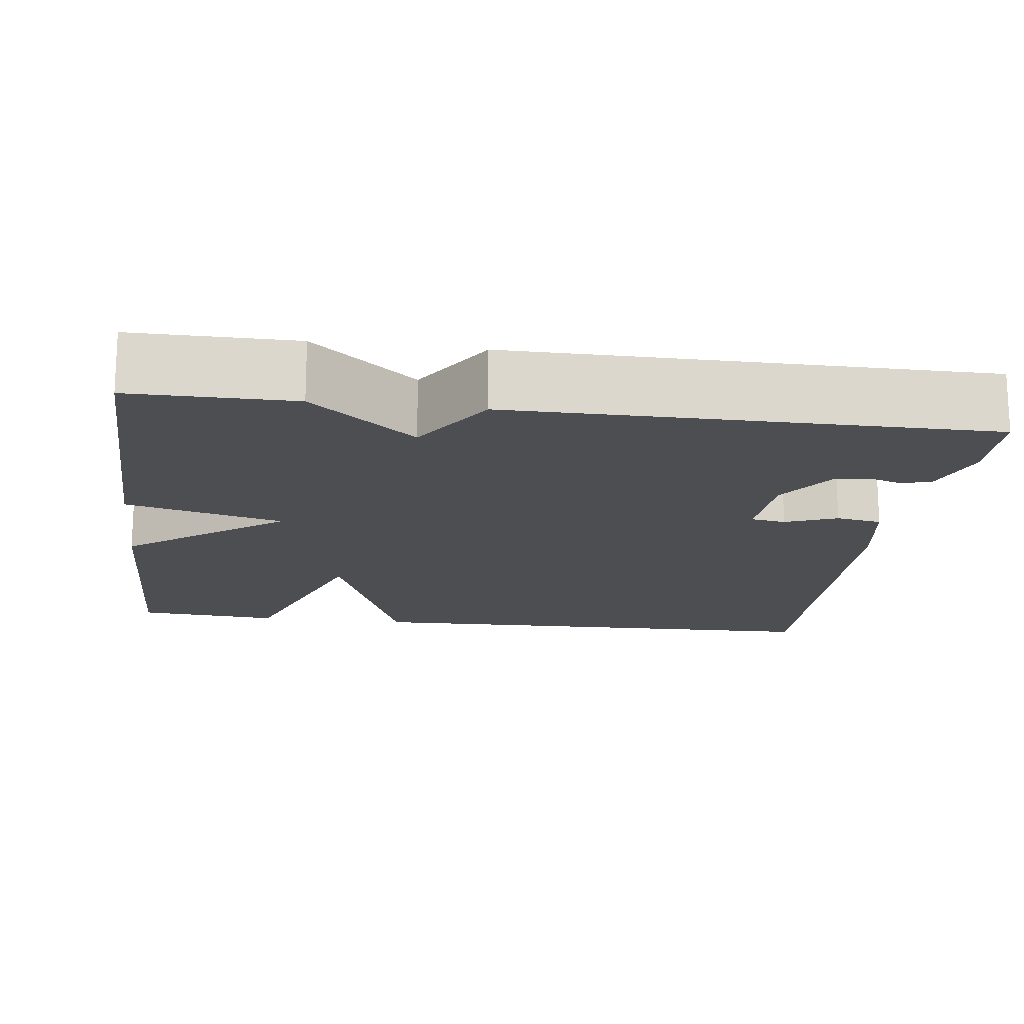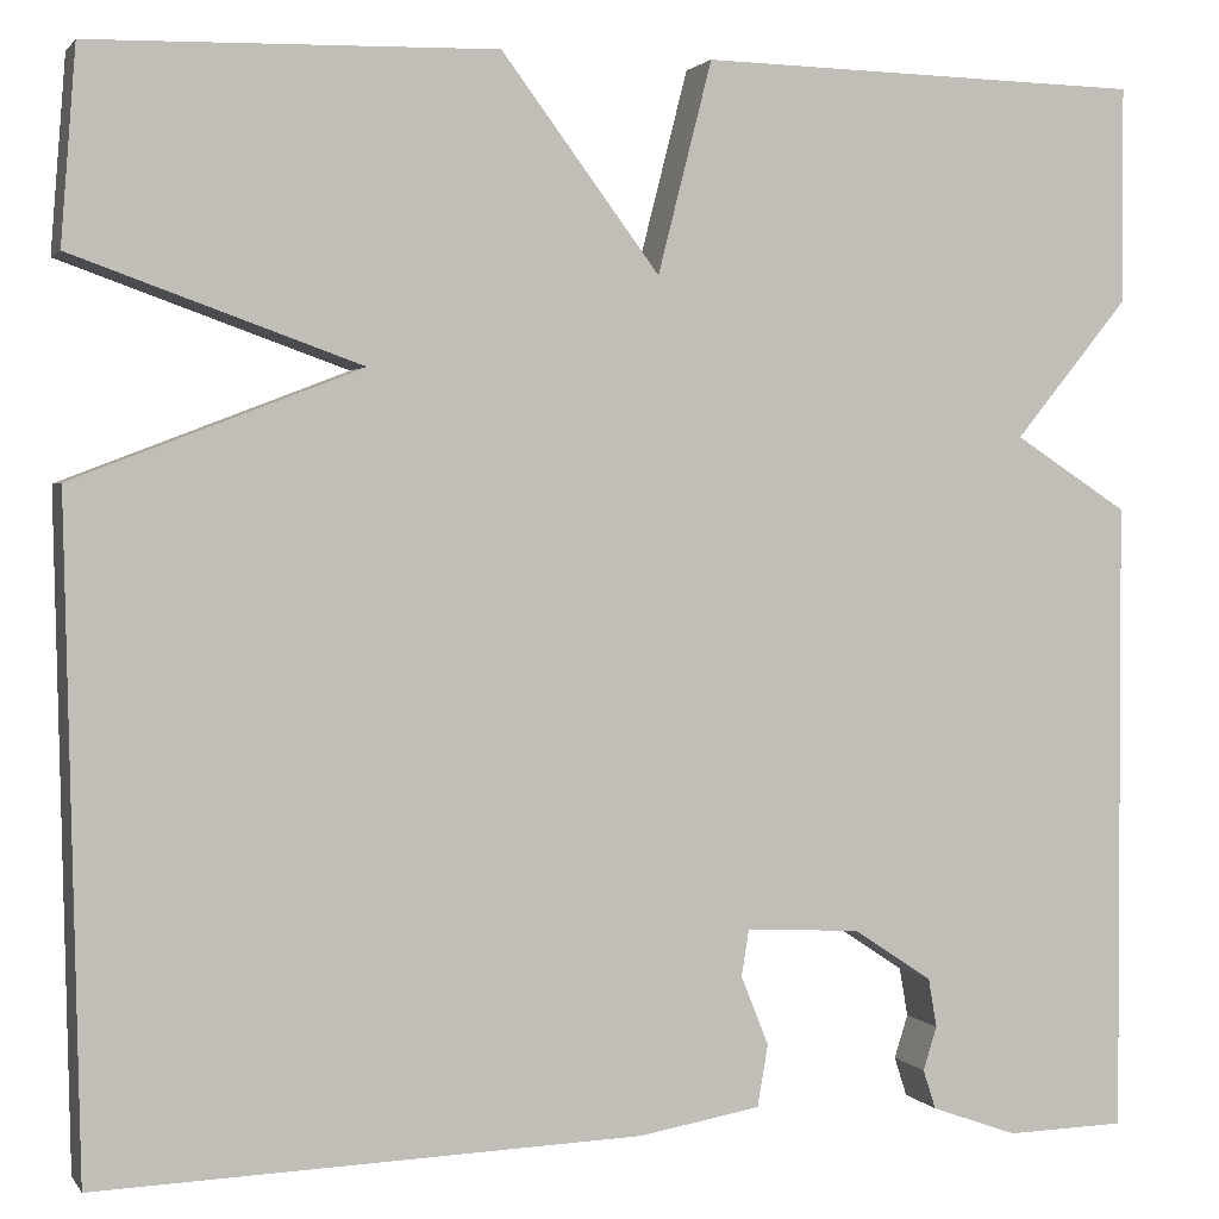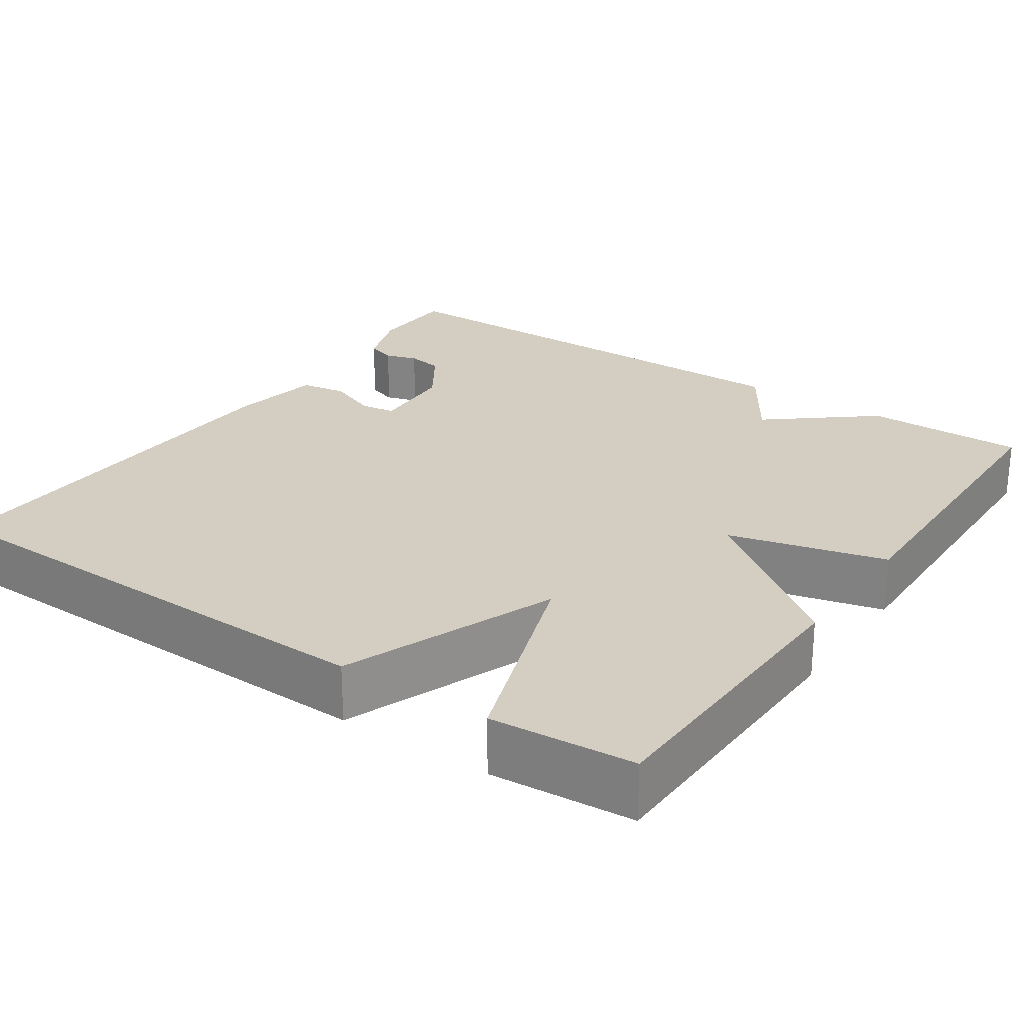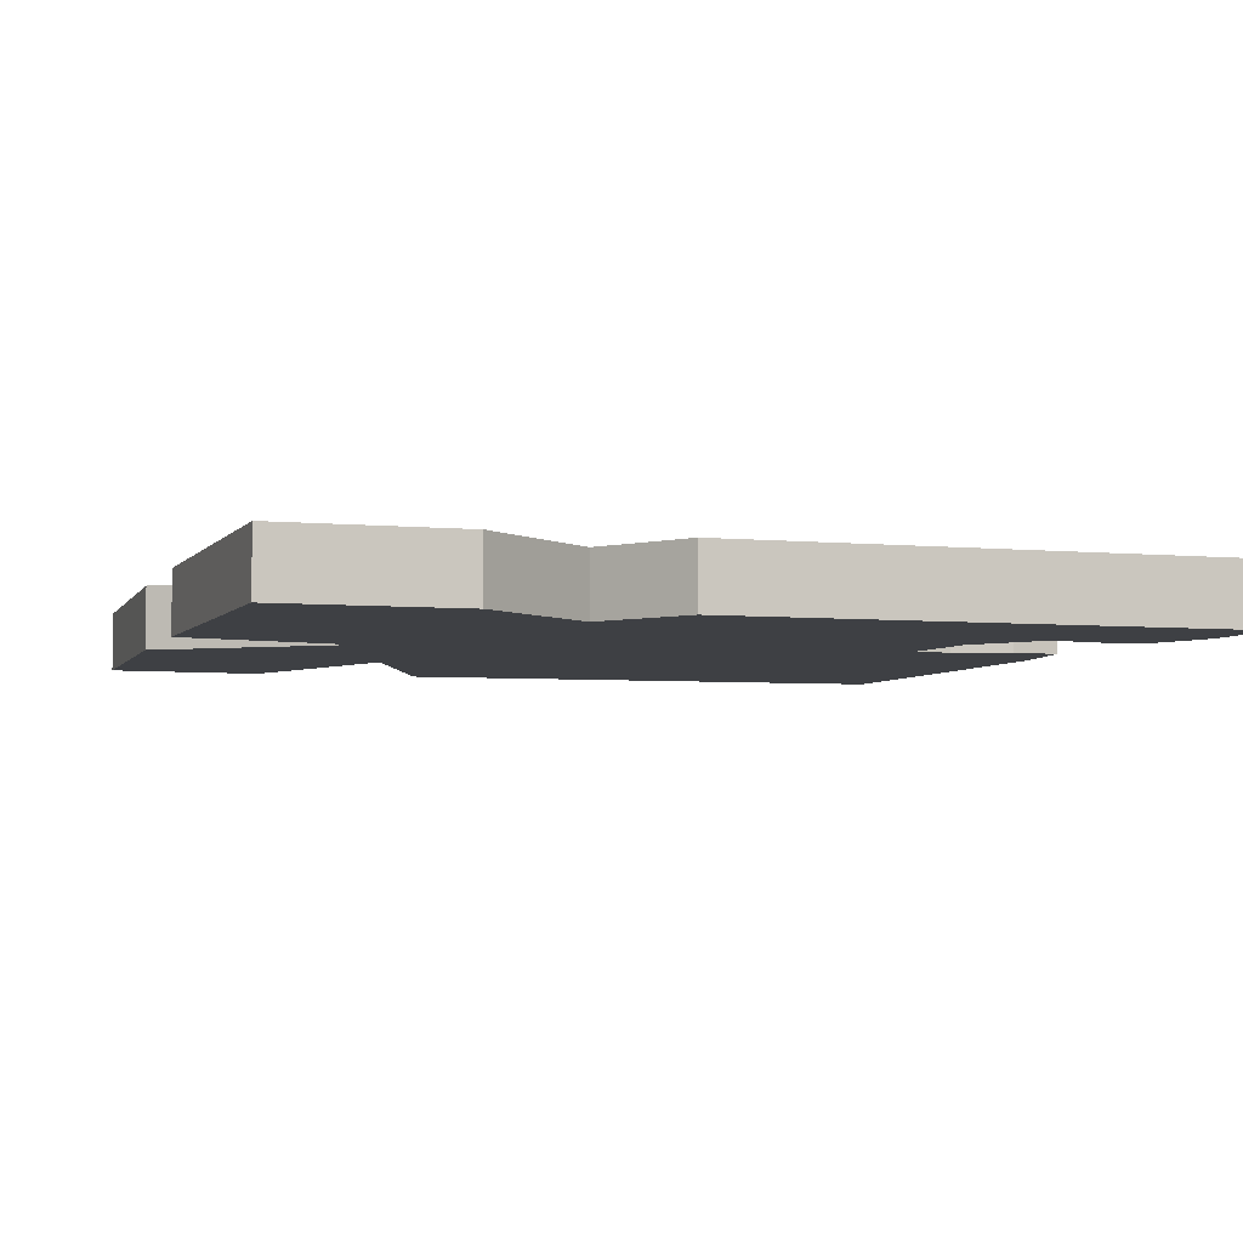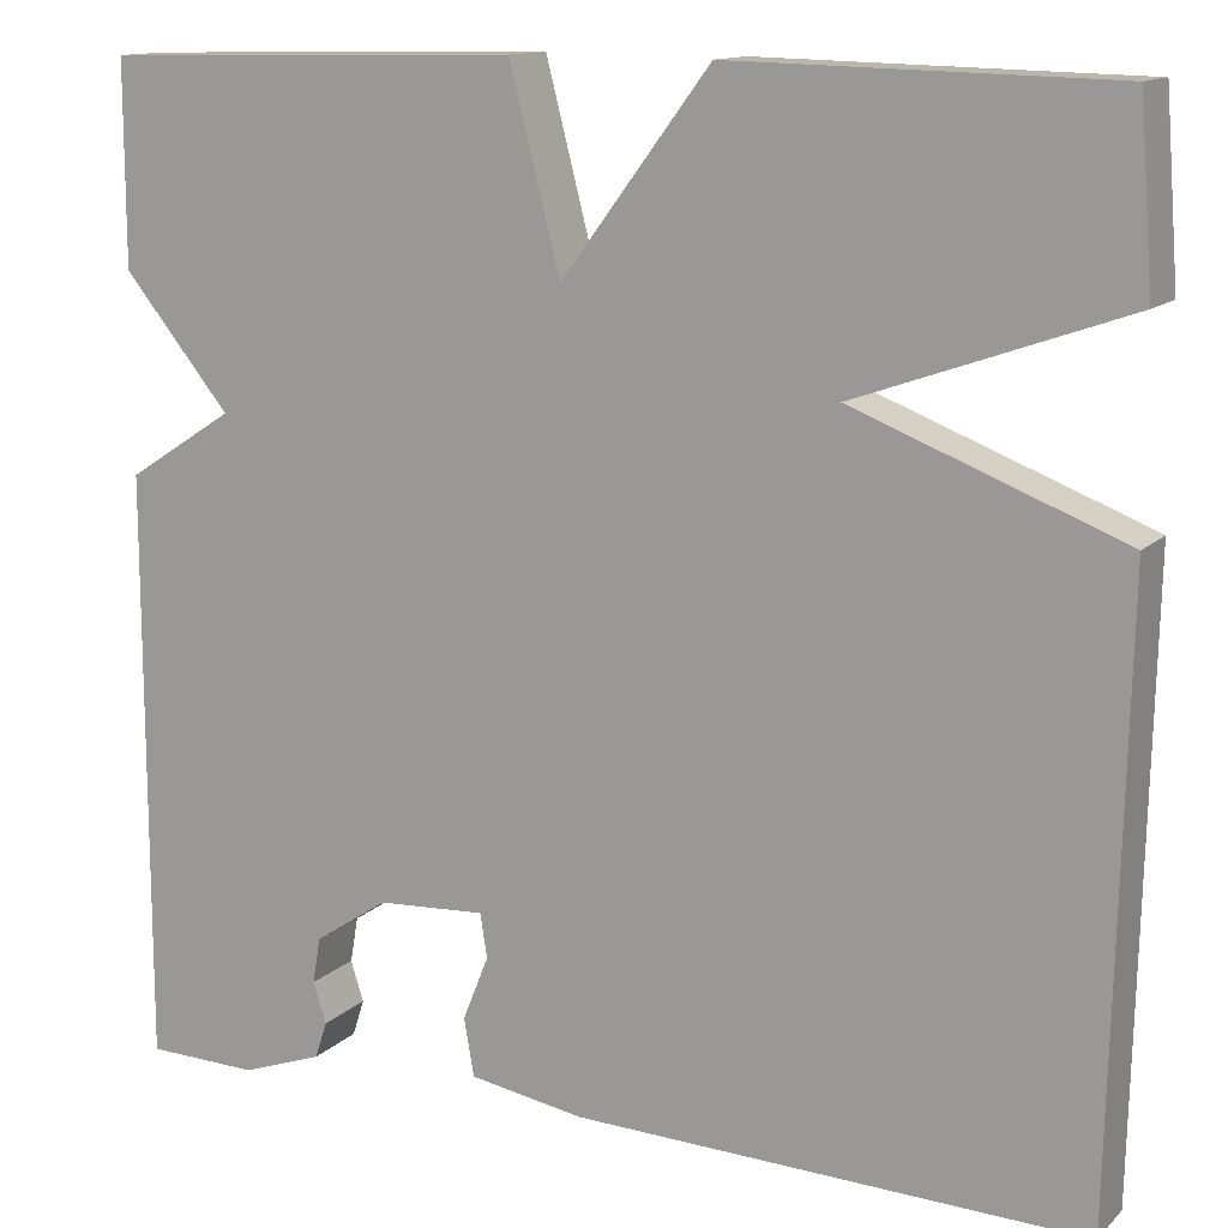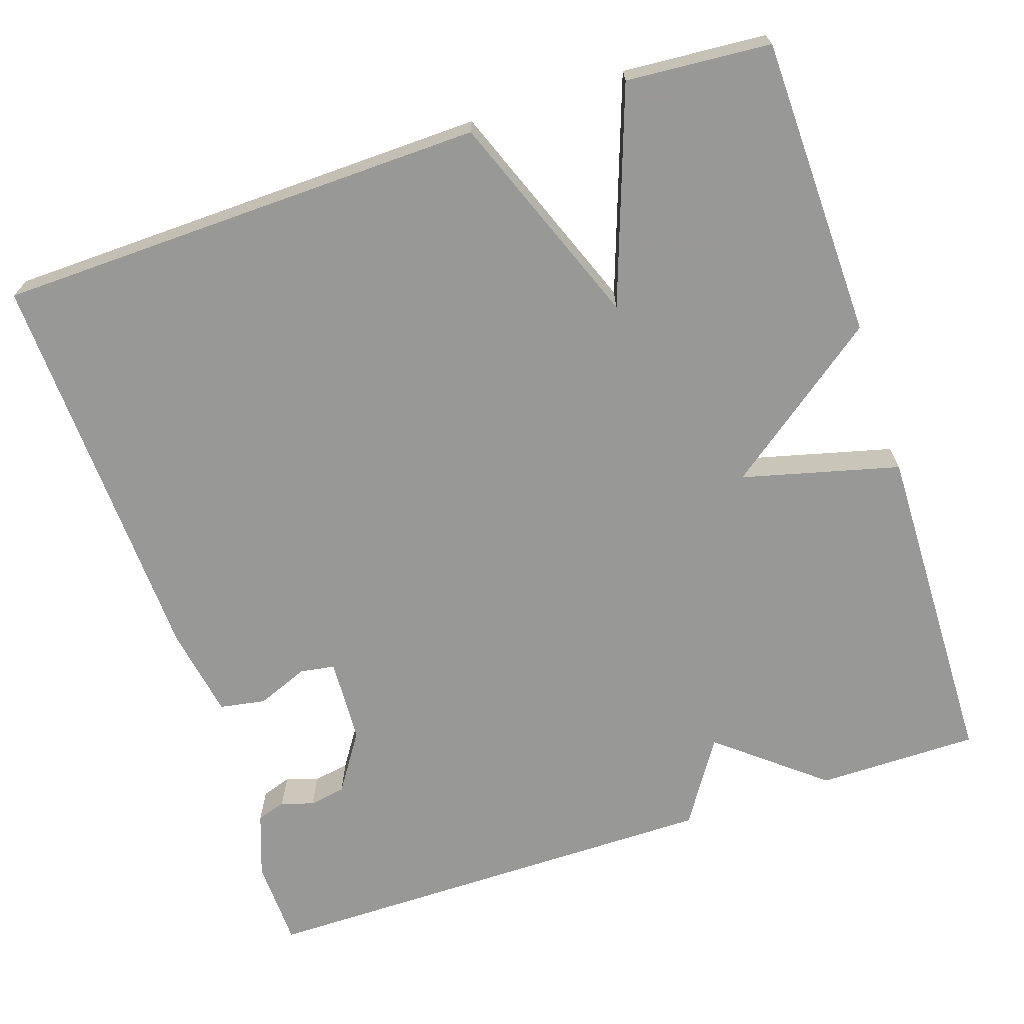
<metadata>
{"format":"obj","ext":"obj","renderer":"f3d","projection":"perspective","resolution":1024,"background":"white","views":[{"elev":-16.5,"azim":82.5,"up":"+Y"},{"elev":1.7,"azim":-17.5,"up":"+Z"},{"elev":25.1,"azim":-55.6,"up":"+Y"},{"elev":-4.6,"azim":71.9,"up":"+Y"},{"elev":13.1,"azim":-152.9,"up":"+Z"},{"elev":-68.5,"azim":-71.6,"up":"+Y"}]}
</metadata>
<code>
v -0.5 0.07 -0.5
v -0.514 0.07 0.118
v -0.244 0.07 0.222
v -0.514 0.07 0.318
v -0.5 0.07 0.5
v -0.12 0.07 0.509
v 0.029 0.07 0.31
v 0.08 0.07 0.509
v 0.5 0.07 0.5
v 0.5 0.07 0.296
v 0.393 0.07 0.165
v 0.5 0.07 0.096
v 0.5 0.07 -0.5
v 0.388 0.07 -0.503
v 0.307 0.07 -0.474
v 0.295 0.07 -0.437
v 0.308 0.07 -0.396
v 0.3 0.07 -0.35
v 0.226 0.07 -0.301
v 0.118 0.07 -0.295
v 0.111 0.07 -0.339
v 0.137 0.07 -0.404
v 0.127 0.07 -0.462
v 0.012 0.07 -0.482
v -0.5 0 -0.5
v -0.514 0 0.118
v -0.244 0 0.222
v -0.514 0 0.318
v -0.5 0 0.5
v -0.12 0 0.509
v 0.029 0 0.31
v 0.08 0 0.509
v 0.5 0 0.5
v 0.5 0 0.296
v 0.393 0 0.165
v 0.5 0 0.096
v 0.5 0 -0.5
v 0.388 0 -0.503
v 0.307 0 -0.474
v 0.295 0 -0.437
v 0.308 0 -0.396
v 0.3 0 -0.35
v 0.226 0 -0.301
v 0.118 0 -0.295
v 0.111 0 -0.339
v 0.137 0 -0.404
v 0.127 0 -0.462
v 0.012 0 -0.482
f 1 2 3
f 24 1 3
f 23 24 3
f 22 23 3
f 21 22 3
f 20 21 3
f 19 20 3
f 18 19 3
f 15 16 17
f 14 15 17
f 13 14 17
f 12 13 17
f 11 12 17 18
f 9 10 11
f 8 9 11
f 7 8 11
f 7 11 18 3
f 5 6 7
f 4 5 7
f 3 4 7
f 27 26 25
f 27 25 48
f 27 48 47
f 27 47 46
f 27 46 45
f 27 45 44
f 27 44 43
f 27 43 42
f 41 40 39
f 41 39 38
f 41 38 37
f 41 37 36
f 42 41 36 35
f 35 34 33
f 35 33 32
f 35 32 31
f 27 42 35 31
f 31 30 29
f 31 29 28
f 31 28 27
f 1 25 26 2
f 2 26 27 3
f 3 27 28 4
f 4 28 29 5
f 5 29 30 6
f 6 30 31 7
f 7 31 32 8
f 8 32 33 9
f 9 33 34 10
f 10 34 35 11
f 11 35 36 12
f 12 36 37 13
f 13 37 38 14
f 14 38 39 15
f 15 39 40 16
f 16 40 41 17
f 17 41 42 18
f 18 42 43 19
f 19 43 44 20
f 20 44 45 21
f 21 45 46 22
f 22 46 47 23
f 23 47 48 24
f 24 48 25 1

</code>
